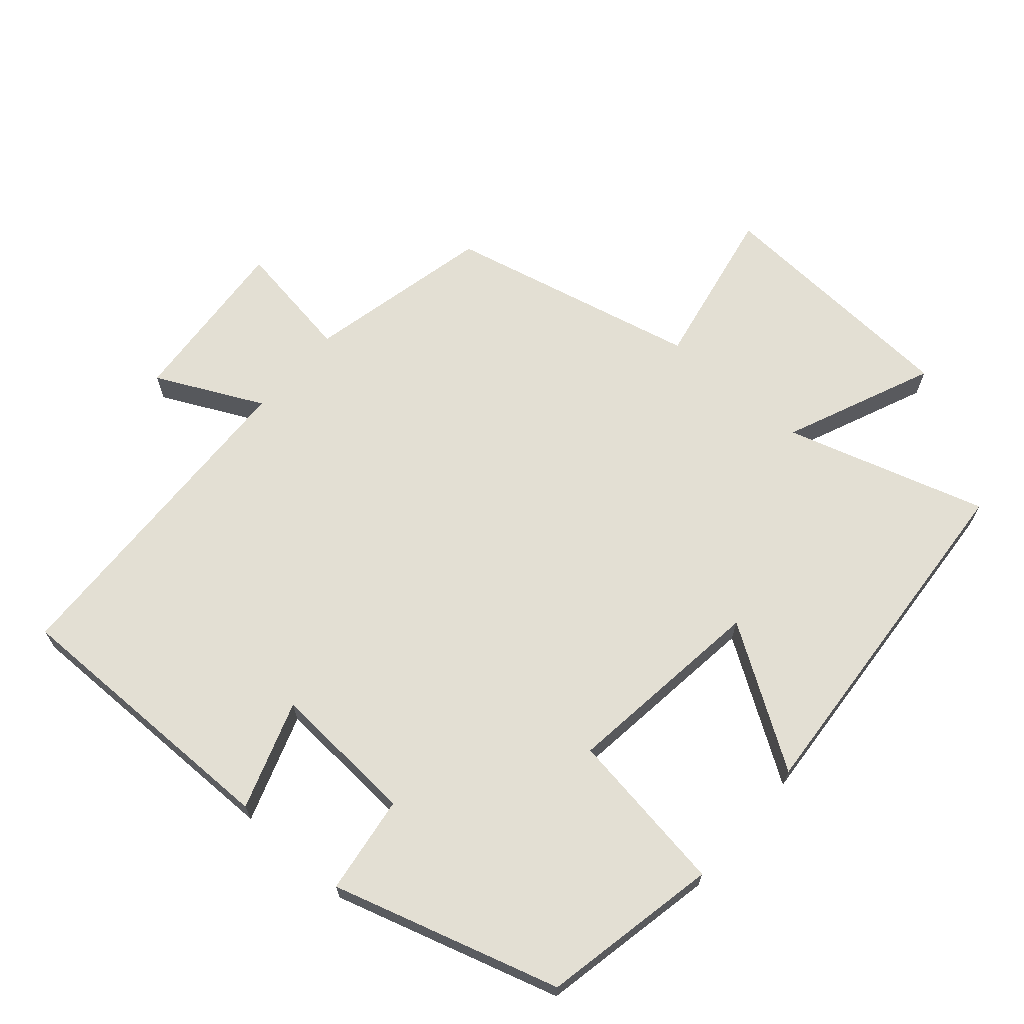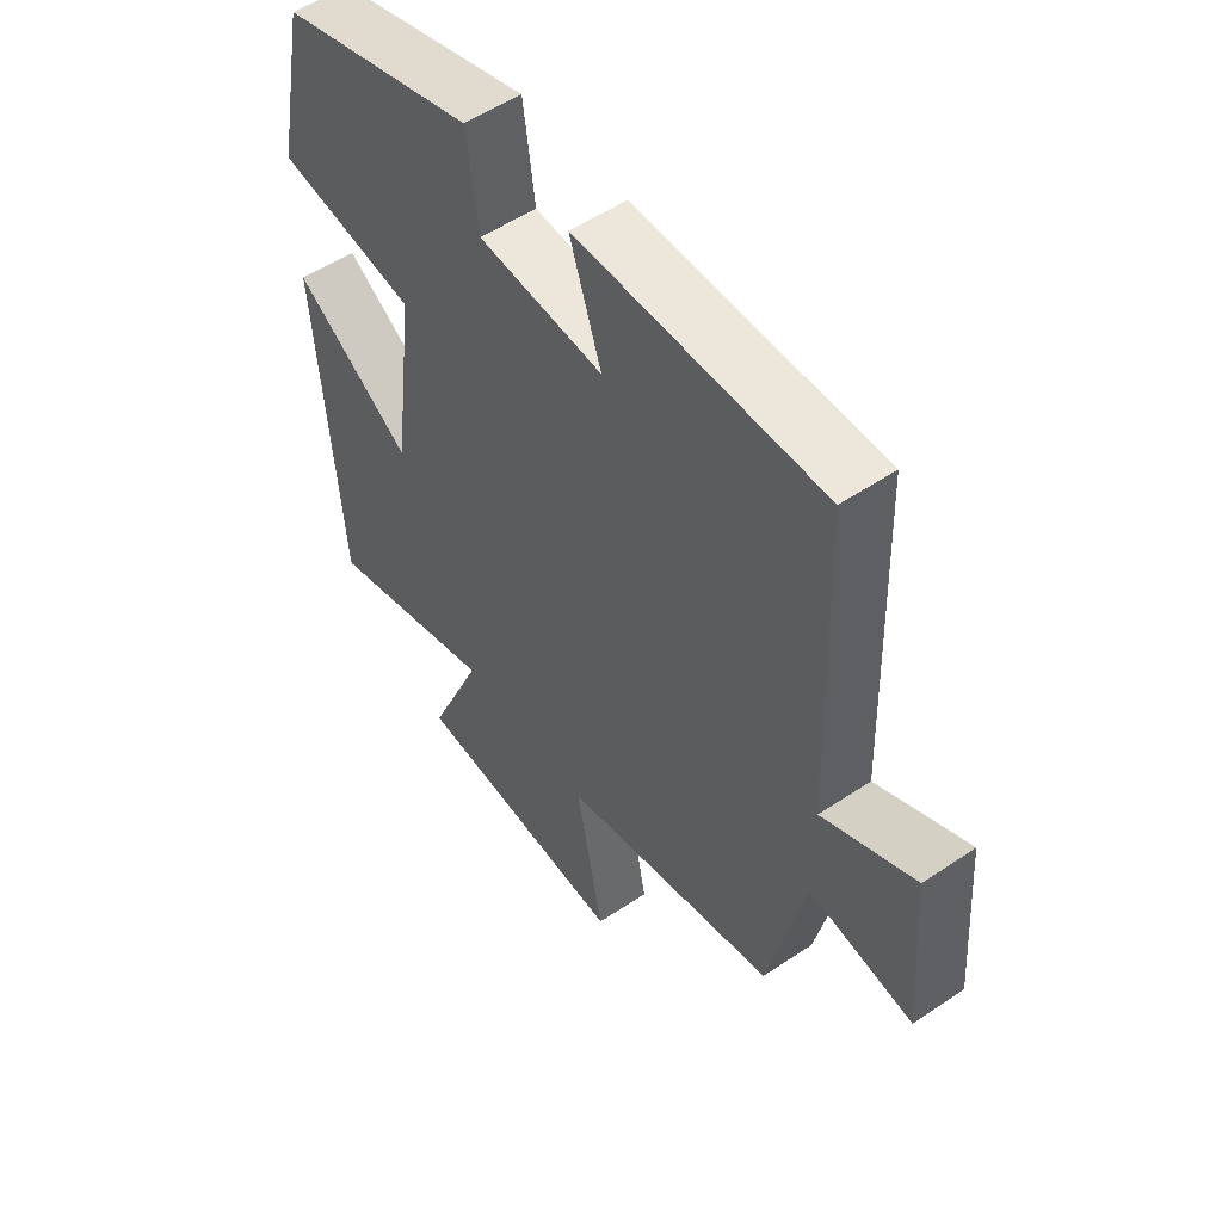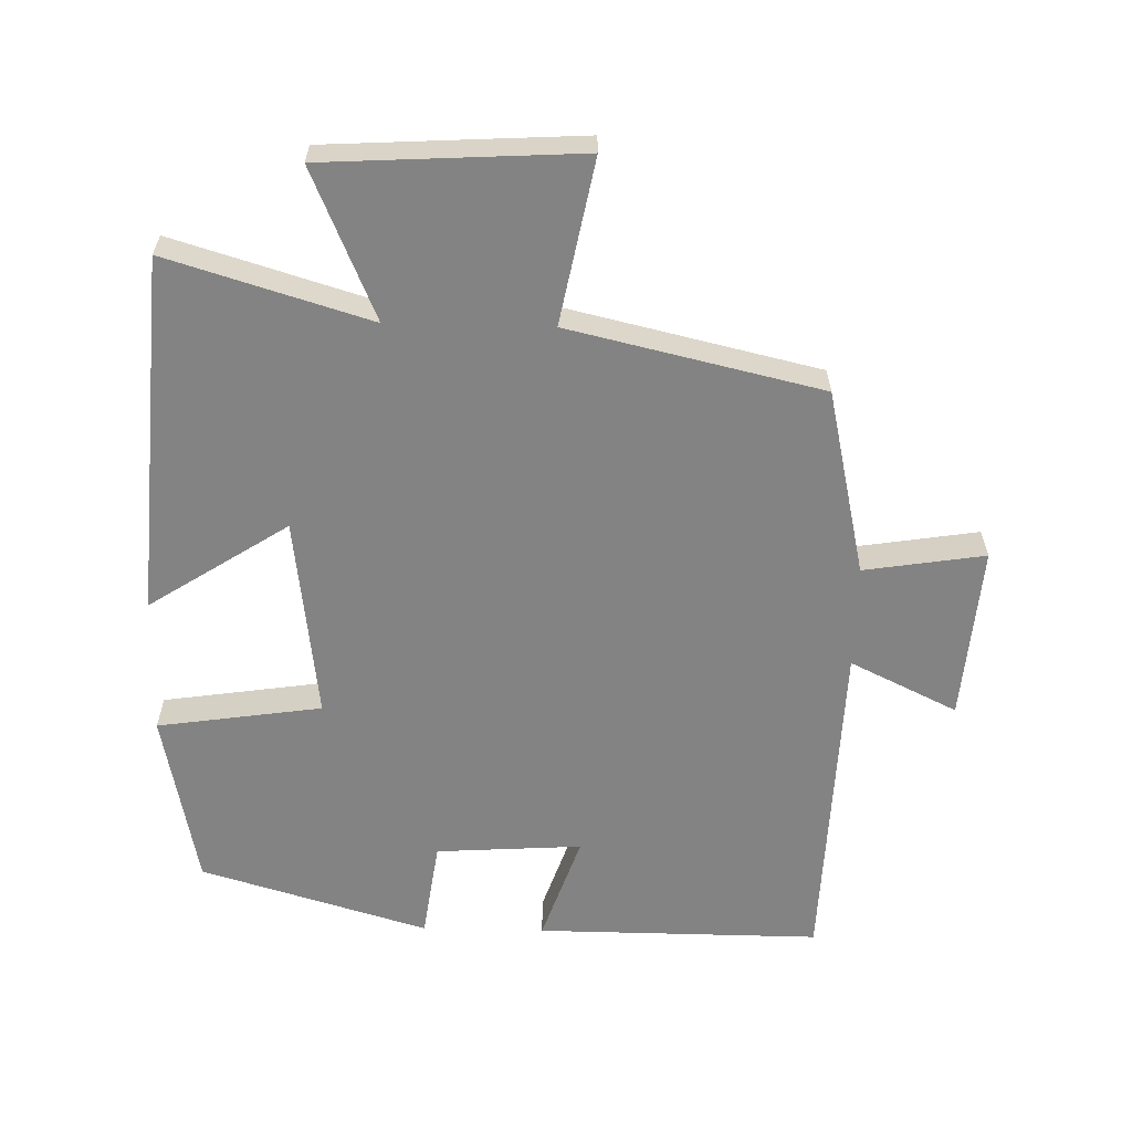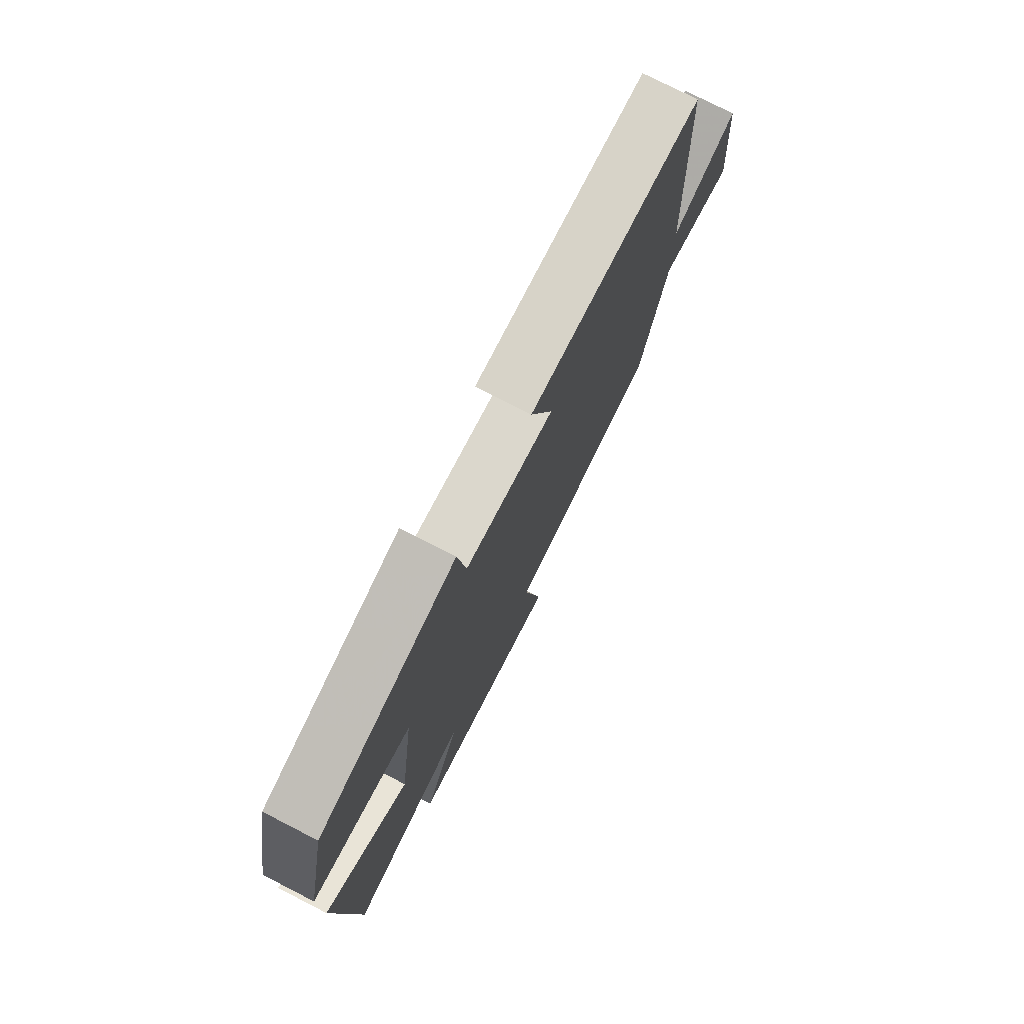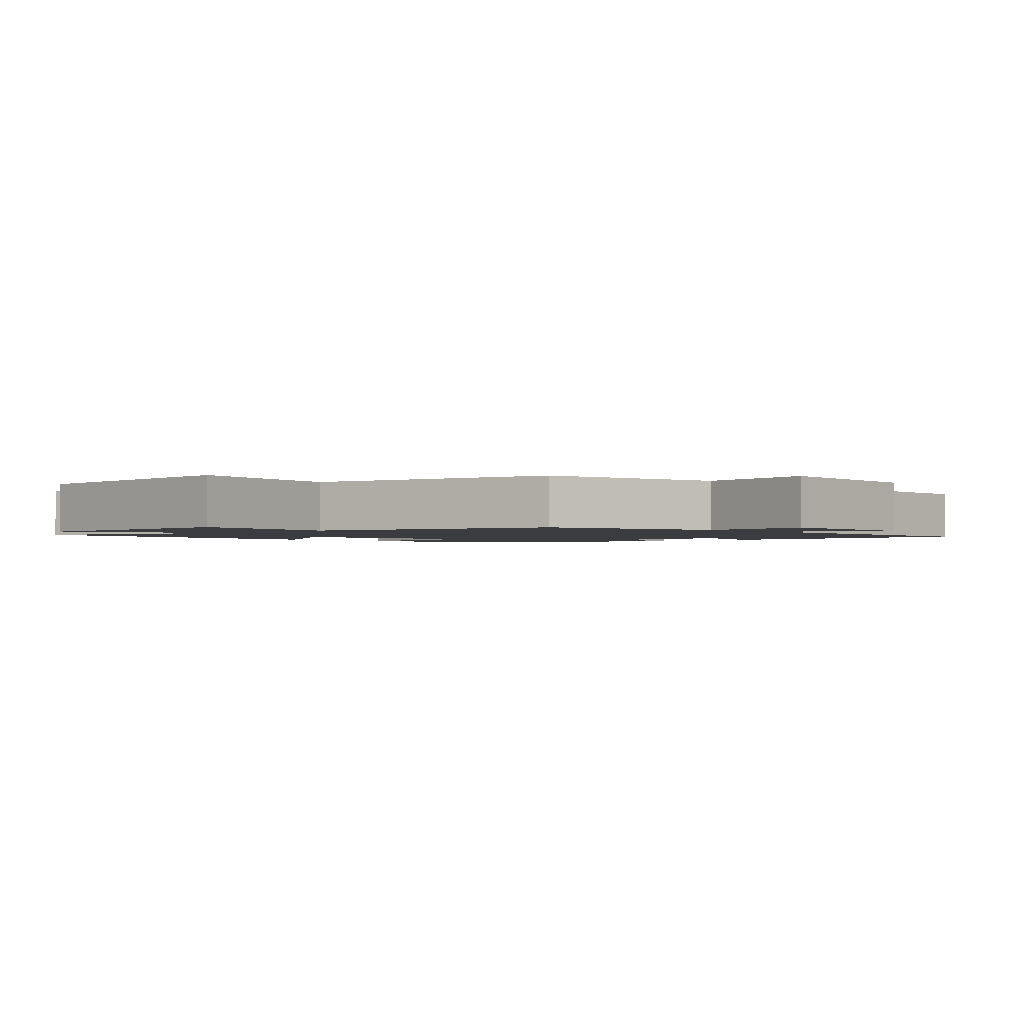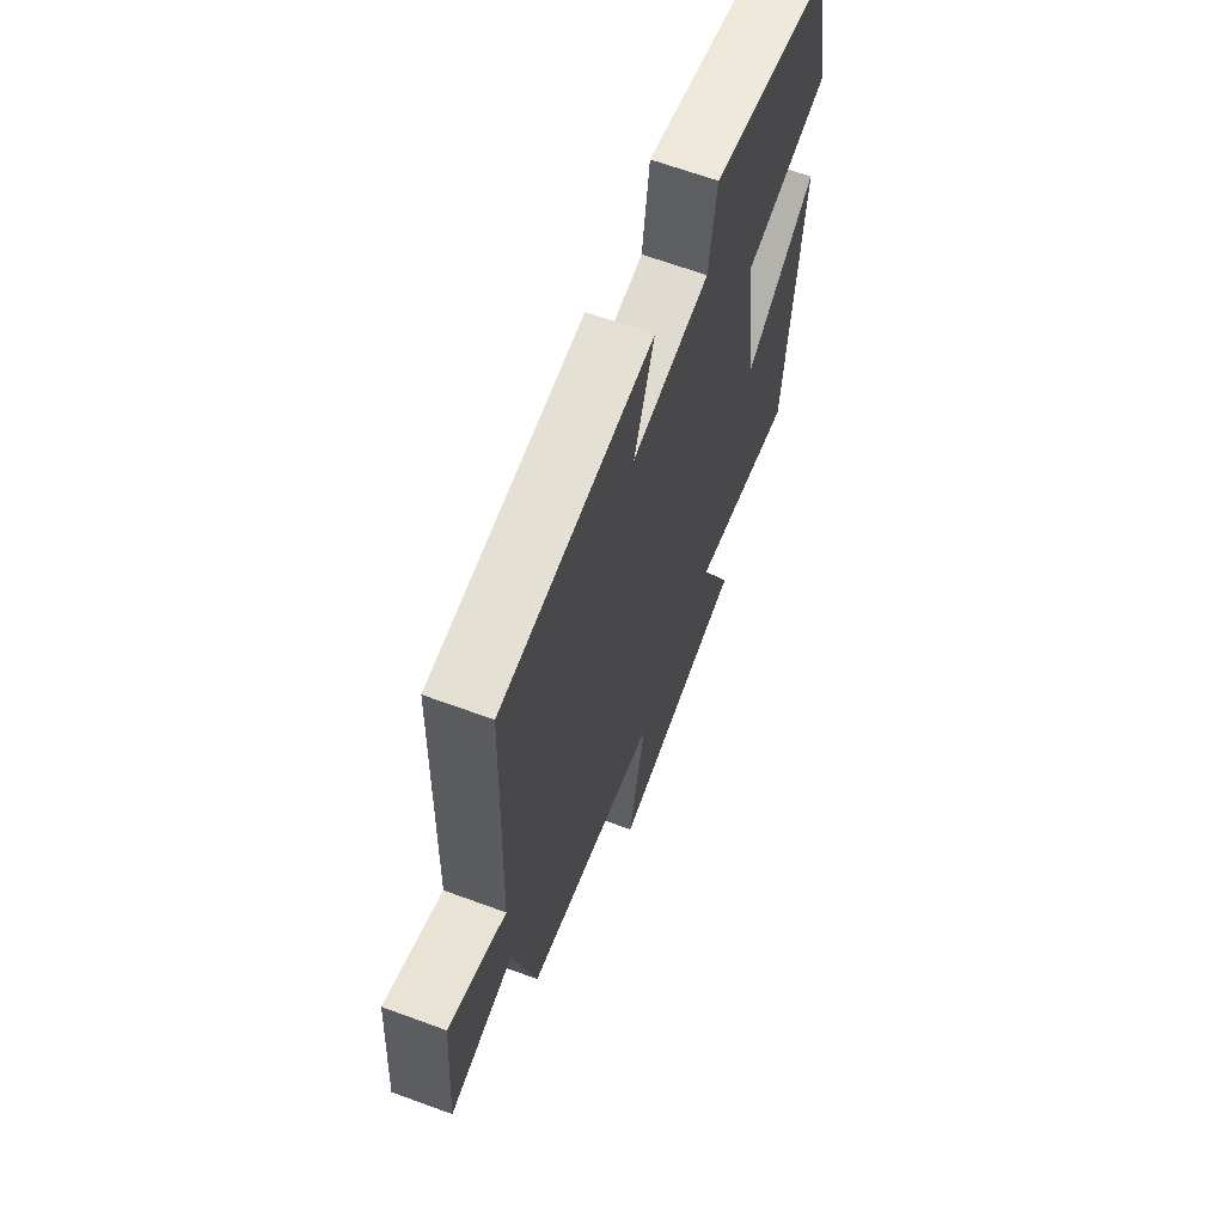
<metadata>
{"format":"obj","ext":"obj","renderer":"f3d","projection":"perspective","resolution":1024,"background":"white","views":[{"elev":67.0,"azim":40.9,"up":"+Y"},{"elev":53.6,"azim":-125.7,"up":"+Z"},{"elev":-61.0,"azim":178.6,"up":"+Y"},{"elev":76.8,"azim":117.1,"up":"+Z"},{"elev":-1.8,"azim":-136.5,"up":"+Y"},{"elev":65.9,"azim":-69.8,"up":"+Z"}]}
</metadata>
<code>
v -0.483 0.07 0.502
v -0.067 0.07 0.5
v -0.121 0.07 0.341
v 0.093 0.07 0.355
v 0.113 0.07 0.5
v 0.447 0.07 0.401
v 0.5 0.07 0.141
v 0.259 0.07 0.105
v 0.297 0.07 -0.193
v 0.5 0.07 -0.061
v 0.462 0.07 -0.589
v 0.166 0.07 -0.5
v 0.26 0.07 -0.719
v -0.114 0.07 -0.741
v -0.068 0.07 -0.5
v -0.438 0.07 -0.415
v -0.5 0.07 -0.142
v -0.677 0.07 -0.17
v -0.657 0.07 0.086
v -0.5 0.07 0.01
v -0.483 0 0.502
v -0.067 0 0.5
v -0.121 0 0.341
v 0.093 0 0.355
v 0.113 0 0.5
v 0.447 0 0.401
v 0.5 0 0.141
v 0.259 0 0.105
v 0.297 0 -0.193
v 0.5 0 -0.061
v 0.462 0 -0.589
v 0.166 0 -0.5
v 0.26 0 -0.719
v -0.114 0 -0.741
v -0.068 0 -0.5
v -0.438 0 -0.415
v -0.5 0 -0.142
v -0.677 0 -0.17
v -0.657 0 0.086
v -0.5 0 0.01
f 17 18 19 20
f 15 16 17 20
f 15 20 1
f 12 13 14 15
f 12 15 1
f 9 10 11 12
f 8 9 12 1
f 4 5 6 7
f 3 4 7 8
f 1 2 3
f 1 3 8
f 40 39 38 37
f 40 37 36 35
f 21 40 35
f 35 34 33 32
f 21 35 32
f 32 31 30 29
f 21 32 29 28
f 27 26 25 24
f 28 27 24 23
f 23 22 21
f 28 23 21
f 1 21 22 2
f 2 22 23 3
f 3 23 24 4
f 4 24 25 5
f 5 25 26 6
f 6 26 27 7
f 7 27 28 8
f 8 28 29 9
f 9 29 30 10
f 10 30 31 11
f 11 31 32 12
f 12 32 33 13
f 13 33 34 14
f 14 34 35 15
f 15 35 36 16
f 16 36 37 17
f 17 37 38 18
f 18 38 39 19
f 19 39 40 20
f 20 40 21 1

</code>
